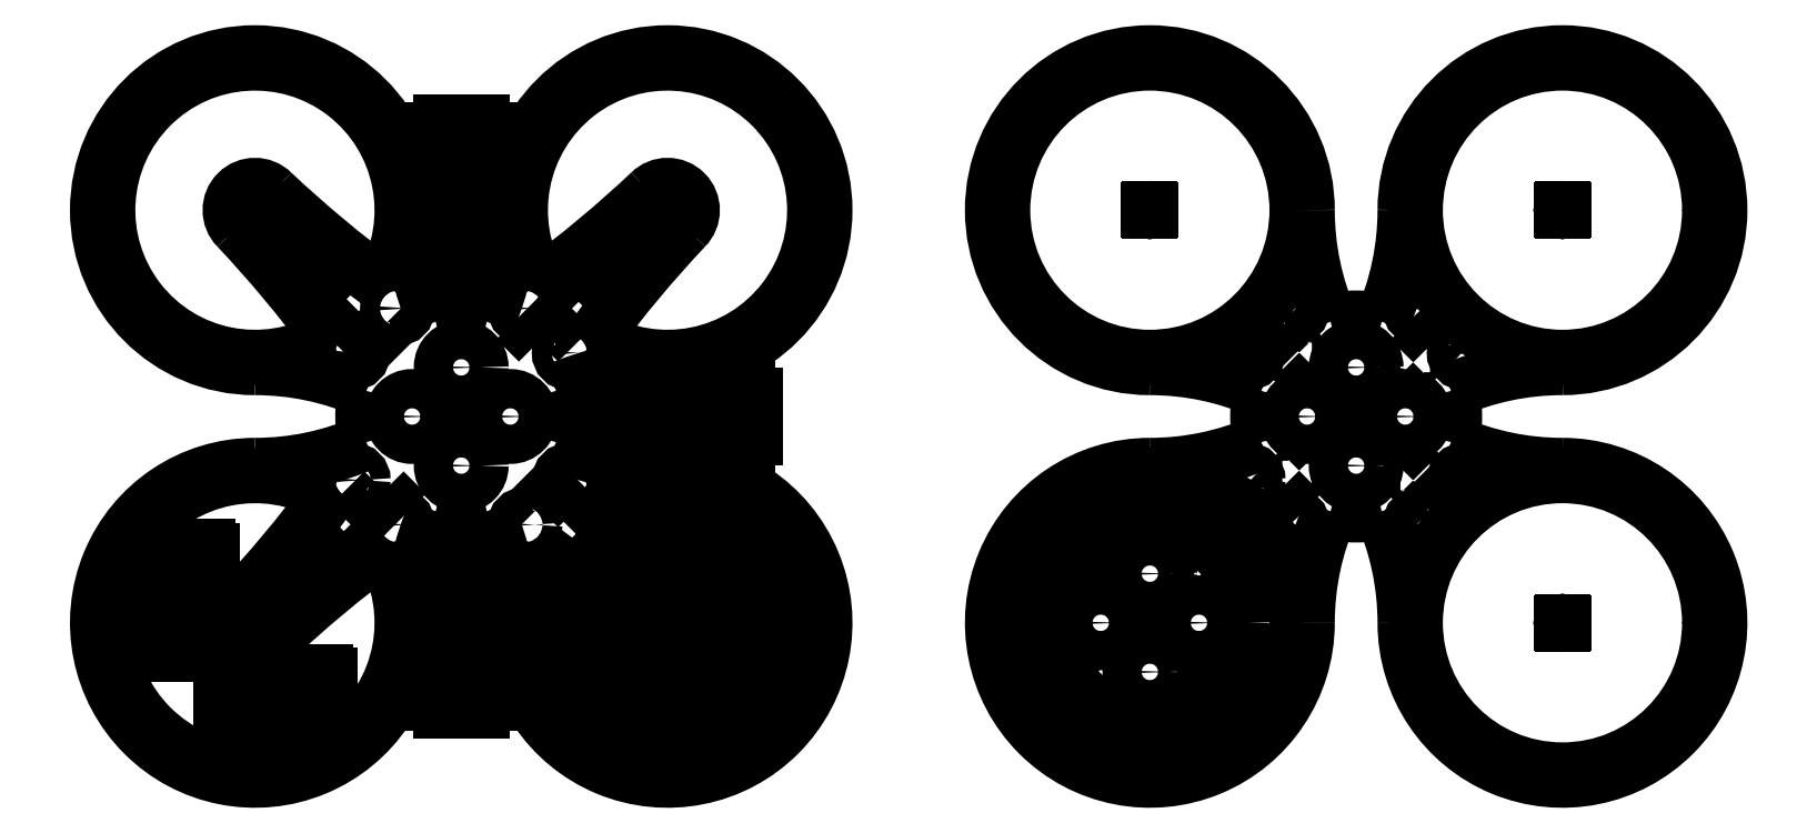
<metadata>
{"format":"dxf","ext":"dxf","renderer":"ezdxf+matplotlib","layout":"modelspace","background":"white","min_lineweight":24,"dpi":150}
</metadata>
<code>
0
SECTION
2
ENTITIES
0
ARC
8
0
10
888
20
132.9
40
160
50
3.308e-13
51
270
0
ARC
8
0
10
1308
20
132.9
40
160
50
270
51
180
0
ARC
8
0
10
1308
20
-287.1
40
160
50
180
51
90
0
ARC
8
0
10
888
20
-287.1
40
160
50
90
51
3.308e-13
0
POINT
8
0
10
1098
20
-77.05
0
ARC
8
0
10
867
20
132.9
40
281
50
336.2
51
5.598e-13
0
ARC
8
0
10
1329
20
132.9
40
281
50
180
51
203.8
0
ARC
8
0
10
888
20
-308.1
40
281
50
66.19
51
90
0
ARC
8
0
10
888
20
153.9
40
281
50
270
51
293.8
0
ARC
8
0
10
1329
20
-287.1
40
281
50
156.2
51
180
0
ARC
8
0
10
867
20
-287.1
40
281
50
0
51
23.81
0
ARC
8
0
10
1308
20
-308.1
40
281
50
90
51
113.8
0
ARC
8
0
10
1308
20
153.9
40
281
50
246.2
51
270
0
ARC
8
0
10
1098
20
-77.05
40
100
50
74.89
51
105.1
0
ARC
8
0
10
1098
20
-77.05
40
100
50
164.9
51
195.1
0
ARC
8
0
10
1098
20
-77.05
40
100
50
254.9
51
285.1
0
ARC
8
0
10
1098
20
-77.05
40
100
50
344.9
51
15.11
0
POINT
8
0
10
1308
20
-287.1
0
POINT
8
0
10
888
20
-287.1
0
POINT
8
0
10
888
20
132.9
0
POINT
8
0
10
1308
20
132.9
0
ARC
8
0
10
1734
20
1030
40
1208
50
226.7
51
233.6
0
ARC
8
0
10
-9.098
20
-713.3
40
1208
50
36.38
51
43.29
0
ARC
8
0
10
461.8
20
1030
40
1208
50
306.4
51
313.3
0
ARC
8
0
10
2205
20
-713.3
40
1208
50
136.7
51
143.6
0
ARC
8
0
10
2205
20
559.2
40
1208
50
216.4
51
223.3
0
ARC
8
0
10
461.8
20
-1184
40
1208
50
46.71
51
53.62
0
ARC
8
0
10
1734
20
-1184
40
1208
50
126.4
51
133.3
0
ARC
8
0
10
-9.098
20
559.2
40
1208
50
316.7
51
323.6
0
ARC
8
0
10
888
20
-287.1
40
150
50
59.72
51
30.28
0
ARC
8
0
10
1308
20
-287.1
40
150
50
149.7
51
120.3
0
ARC
8
0
10
1308
20
132.9
40
150
50
239.7
51
210.3
0
ARC
8
0
10
888
20
132.9
40
150
50
329.7
51
300.3
0
ARC
8
0
10
888
20
-287.1
40
25
50
135
51
315
0
ARC
8
0
10
1308
20
-287.1
40
25
50
225
51
45
0
ARC
8
0
10
1308
20
132.9
40
25
50
315
51
135
0
ARC
8
0
10
888
20
132.9
40
25
50
45
51
225
0
CIRCLE
8
0
10
1048
20
-77.05
40
20
0
CIRCLE
8
0
10
1098
20
-127.1
40
20
0
CIRCLE
8
0
10
1148
20
-77.05
40
20
0
CIRCLE
8
0
10
1098
20
-27.05
40
20
0
CIRCLE
8
0
10
1325
20
-287.1
40
1.5
0
CIRCLE
8
0
10
1292
20
-287.1
40
1.5
0
CIRCLE
8
0
10
1308
20
-270.6
40
1.5
0
CIRCLE
8
0
10
1308
20
-303.6
40
1.5
0
CIRCLE
8
0
10
904.5
20
-287.1
40
1.5
0
CIRCLE
8
0
10
871.5
20
-287.1
40
1.5
0
CIRCLE
8
0
10
888
20
-270.6
40
1.5
0
CIRCLE
8
0
10
888
20
-303.6
40
1.5
0
CIRCLE
8
0
10
904.5
20
132.9
40
1.5
0
CIRCLE
8
0
10
871.5
20
132.9
40
1.5
0
CIRCLE
8
0
10
888
20
149.4
40
1.5
0
CIRCLE
8
0
10
888
20
116.4
40
1.5
0
CIRCLE
8
0
10
1325
20
132.9
40
1.5
0
CIRCLE
8
0
10
1292
20
132.9
40
1.5
0
CIRCLE
8
0
10
1308
20
149.4
40
1.5
0
CIRCLE
8
0
10
1308
20
116.4
40
1.5
0
LWPOLYLINE
8
0
90
    4
70
    1
43
0
10
1177
20
-1.249
10
1191
20
12.89
10
1188
20
15.72
10
1174
20
1.579
0
LWPOLYLINE
8
0
90
    4
70
    1
43
0
10
1019
20
-152.9
10
1005
20
-167
10
1008
20
-169.8
10
1022
20
-155.7
0
CIRCLE
8
0
10
1163
20
-187.1
40
10
0
CIRCLE
8
0
10
1208
20
-141.8
40
10
0
LWPOLYLINE
8
0
90
    4
70
    1
43
0
10
1215
20
-196.5
10
1307
20
-288.5
10
1309
20
-285.6
10
1218
20
-193.7
0
LWPOLYLINE
8
0
90
    4
70
    1
43
0
10
1218
20
39.61
10
1309
20
131.5
10
1307
20
134.4
10
1215
20
42.44
0
LWPOLYLINE
8
0
90
    4
70
    1
43
0
10
981.4
20
42.44
10
889.4
20
134.4
10
886.6
20
131.5
10
978.5
20
39.61
0
LWPOLYLINE
8
0
90
    4
70
    1
43
0
10
978.5
20
-193.7
10
886.6
20
-285.6
10
889.4
20
-288.5
10
981.4
20
-196.5
0
CIRCLE
8
0
10
1208
20
-12.28
40
10
0
CIRCLE
8
0
10
1163
20
33.04
40
10
0
CIRCLE
8
0
10
1033
20
33.04
40
10
0
CIRCLE
8
0
10
987.9
20
-12.28
40
10
0
CIRCLE
8
0
10
987.9
20
-141.8
40
10
0
CIRCLE
8
0
10
1033
20
-187.1
40
10
0
CIRCLE
8
0
10
1799
20
132.9
40
150
0
CIRCLE
8
0
10
2219
20
132.9
40
150
0
CIRCLE
8
0
10
1799
20
-287.1
40
150
0
CIRCLE
8
0
10
2219
20
-287.1
40
150
0
ARC
8
0
10
1799
20
132.9
40
160
50
3.308e-13
51
270
0
ARC
8
0
10
2219
20
132.9
40
160
50
270
51
180
0
ARC
8
0
10
2219
20
-287.1
40
160
50
180
51
90
0
ARC
8
0
10
1799
20
-287.1
40
160
50
90
51
3.308e-13
0
POINT
8
0
10
2009
20
-77.05
0
ARC
8
0
10
1778
20
132.9
40
281
50
336.2
51
5.598e-13
0
ARC
8
0
10
2240
20
132.9
40
281
50
180
51
203.8
0
ARC
8
0
10
1799
20
-308.1
40
281
50
66.19
51
90
0
ARC
8
0
10
1799
20
153.9
40
281
50
270
51
293.8
0
ARC
8
0
10
2240
20
-287.1
40
281
50
156.2
51
180
0
ARC
8
0
10
1778
20
-287.1
40
281
50
0
51
23.81
0
ARC
8
0
10
2219
20
-308.1
40
281
50
90
51
113.8
0
ARC
8
0
10
2219
20
153.9
40
281
50
246.2
51
270
0
ARC
8
0
10
2009
20
-77.05
40
100
50
74.89
51
105.1
0
ARC
8
0
10
2009
20
-77.05
40
100
50
164.9
51
195.1
0
ARC
8
0
10
2009
20
-77.05
40
100
50
254.9
51
285.1
0
ARC
8
0
10
2009
20
-77.05
40
100
50
344.9
51
15.11
0
POINT
8
0
10
2219
20
-287.1
0
POINT
8
0
10
1799
20
-287.1
0
POINT
8
0
10
1799
20
132.9
0
POINT
8
0
10
2219
20
132.9
0
CIRCLE
8
0
10
1959
20
-77.05
40
20
0
CIRCLE
8
0
10
2009
20
-127.1
40
20
0
CIRCLE
8
0
10
2059
20
-77.05
40
20
0
CIRCLE
8
0
10
2009
20
-27.05
40
20
0
LWPOLYLINE
8
0
90
    4
70
    1
43
0
10
2088
20
-1.249
10
2102
20
12.89
10
2099
20
15.72
10
2085
20
1.579
0
LWPOLYLINE
8
0
90
    4
70
    1
43
0
10
1930
20
-152.9
10
1916
20
-167
10
1919
20
-169.8
10
1933
20
-155.7
0
CIRCLE
8
0
10
2074
20
-187.1
40
10
0
CIRCLE
8
0
10
2119
20
-141.8
40
10
0
CIRCLE
8
0
10
2119
20
-12.28
40
10
0
CIRCLE
8
0
10
2074
20
33.04
40
10
0
CIRCLE
8
0
10
1944
20
33.04
40
10
0
CIRCLE
8
0
10
1899
20
-12.28
40
10
0
CIRCLE
8
0
10
1899
20
-141.8
40
10
0
CIRCLE
8
0
10
1944
20
-187.1
40
10
0
CIRCLE
8
0
10
1799
20
-287.1
40
100
0
CIRCLE
8
0
10
1749
20
-287.1
40
20
0
CIRCLE
8
0
10
1799
20
-337.1
40
20
0
CIRCLE
8
0
10
1849
20
-287.1
40
20
0
CIRCLE
8
0
10
1799
20
-237.1
40
20
0
ARC
8
0
10
1119
20
-368.4
40
8
50
270
51
360
0
ARC
8
0
10
1119
20
-234.4
40
8
50
360
51
90
0
LINE
8
0
10
1127
20
-368.4
11
1127
21
-234.4
0
LINE
8
0
10
1107
20
-376.4
11
1119
21
-376.4
0
LINE
8
0
10
1107
20
-226.4
11
1119
21
-226.4
0
LINE
8
0
10
1107
20
-376.4
11
1107
21
-366.4
0
LINE
8
0
10
1107
20
-236.4
11
1107
21
-226.4
0
LINE
8
0
10
1107
20
-366.4
11
1103
21
-366.4
0
LINE
8
0
10
1103
20
-366.4
11
1103
21
-236.4
0
LINE
8
0
10
1103
20
-236.4
11
1107
21
-236.4
0
ARC
8
0
10
1077
20
-234.4
40
8
50
90
51
180
0
ARC
8
0
10
1077
20
-368.4
40
8
50
180
51
270
0
LINE
8
0
10
1069
20
-234.4
11
1069
21
-368.4
0
LINE
8
0
10
1089
20
-226.4
11
1077
21
-226.4
0
LINE
8
0
10
1089
20
-376.4
11
1077
21
-376.4
0
LINE
8
0
10
1089
20
-226.4
11
1089
21
-236.4
0
LINE
8
0
10
1089
20
-366.4
11
1089
21
-376.4
0
LINE
8
0
10
1089
20
-236.4
11
1093
21
-236.4
0
LINE
8
0
10
1093
20
-236.4
11
1093
21
-366.4
0
LINE
8
0
10
1093
20
-366.4
11
1089
21
-366.4
0
ARC
8
0
10
1389
20
-56.05
40
8
50
360
51
90
0
ARC
8
0
10
1255
20
-56.05
40
8
50
90
51
180
0
LINE
8
0
10
1389
20
-48.05
11
1255
21
-48.05
0
LINE
8
0
10
1397
20
-68.05
11
1397
21
-56.05
0
LINE
8
0
10
1247
20
-68.05
11
1247
21
-56.05
0
LINE
8
0
10
1397
20
-68.05
11
1387
21
-68.05
0
LINE
8
0
10
1257
20
-68.05
11
1247
21
-68.05
0
LINE
8
0
10
1387
20
-68.05
11
1387
21
-72.05
0
LINE
8
0
10
1387
20
-72.05
11
1257
21
-72.05
0
LINE
8
0
10
1257
20
-72.05
11
1257
21
-68.05
0
ARC
8
0
10
1255
20
-98.05
40
8
50
180
51
270
0
ARC
8
0
10
1389
20
-98.05
40
8
50
270
51
360
0
LINE
8
0
10
1255
20
-106.1
11
1389
21
-106.1
0
LINE
8
0
10
1247
20
-86.05
11
1247
21
-98.05
0
LINE
8
0
10
1397
20
-86.05
11
1397
21
-98.05
0
LINE
8
0
10
1247
20
-86.05
11
1257
21
-86.05
0
LINE
8
0
10
1387
20
-86.05
11
1397
21
-86.05
0
LINE
8
0
10
1257
20
-86.05
11
1257
21
-82.05
0
LINE
8
0
10
1257
20
-82.05
11
1387
21
-82.05
0
LINE
8
0
10
1387
20
-82.05
11
1387
21
-86.05
0
ARC
8
0
10
1077
20
214.3
40
8
50
90
51
180
0
ARC
8
0
10
1077
20
80.27
40
8
50
180
51
270
0
LINE
8
0
10
1069
20
214.3
11
1069
21
80.27
0
LINE
8
0
10
1089
20
222.3
11
1077
21
222.3
0
LINE
8
0
10
1089
20
72.27
11
1077
21
72.27
0
LINE
8
0
10
1089
20
222.3
11
1089
21
212.3
0
LINE
8
0
10
1089
20
82.27
11
1089
21
72.27
0
LINE
8
0
10
1089
20
212.3
11
1093
21
212.3
0
LINE
8
0
10
1093
20
212.3
11
1093
21
82.27
0
LINE
8
0
10
1093
20
82.27
11
1089
21
82.27
0
ARC
8
0
10
1119
20
80.27
40
8
50
270
51
360
0
ARC
8
0
10
1119
20
214.3
40
8
50
360
51
90
0
LINE
8
0
10
1127
20
80.27
11
1127
21
214.3
0
LINE
8
0
10
1107
20
72.27
11
1119
21
72.27
0
LINE
8
0
10
1107
20
222.3
11
1119
21
222.3
0
LINE
8
0
10
1107
20
72.27
11
1107
21
82.27
0
LINE
8
0
10
1107
20
212.3
11
1107
21
222.3
0
LINE
8
0
10
1107
20
82.27
11
1103
21
82.27
0
LINE
8
0
10
1103
20
82.27
11
1103
21
212.3
0
LINE
8
0
10
1103
20
212.3
11
1107
21
212.3
0
LINE
8
0
10
779.6
20
-289.5
11
779.6
21
-294.5
0
LINE
8
0
10
779.6
20
-294.5
11
775.6
21
-294.5
0
LINE
8
0
10
775.6
20
-294.5
11
775.6
21
-314.5
0
LINE
8
0
10
775.6
20
-314.5
11
779.6
21
-314.5
0
LINE
8
0
10
779.6
20
-314.5
11
779.6
21
-319.5
0
LINE
8
0
10
779.6
20
-319.5
11
839.6
21
-319.5
0
LINE
8
0
10
779.6
20
-289.5
11
839.6
21
-289.5
0
LINE
8
0
10
839.6
20
-319.5
11
839.6
21
-314.5
0
LINE
8
0
10
839.6
20
-314.5
11
843.6
21
-314.5
0
LINE
8
0
10
843.6
20
-314.5
11
843.6
21
-294.5
0
LINE
8
0
10
843.6
20
-294.5
11
839.6
21
-294.5
0
LINE
8
0
10
839.6
20
-294.5
11
839.6
21
-289.5
0
LINE
8
0
10
780.2
20
-249
11
780.2
21
-254
0
LINE
8
0
10
780.2
20
-254
11
776.2
21
-254
0
LINE
8
0
10
776.2
20
-254
11
776.2
21
-274
0
LINE
8
0
10
776.2
20
-274
11
780.2
21
-274
0
LINE
8
0
10
780.2
20
-274
11
780.2
21
-279
0
LINE
8
0
10
780.2
20
-279
11
840.2
21
-279
0
LINE
8
0
10
780.2
20
-249
11
840.2
21
-249
0
LINE
8
0
10
840.2
20
-279
11
840.2
21
-274
0
LINE
8
0
10
840.2
20
-274
11
844.2
21
-274
0
LINE
8
0
10
844.2
20
-274
11
844.2
21
-254
0
LINE
8
0
10
844.2
20
-254
11
840.2
21
-254
0
LINE
8
0
10
840.2
20
-254
11
840.2
21
-249
0
LINE
8
0
10
780.2
20
-209
11
780.2
21
-214
0
LINE
8
0
10
780.2
20
-214
11
776.2
21
-214
0
LINE
8
0
10
776.2
20
-214
11
776.2
21
-234
0
LINE
8
0
10
776.2
20
-234
11
780.2
21
-234
0
LINE
8
0
10
780.2
20
-234
11
780.2
21
-239
0
LINE
8
0
10
780.2
20
-239
11
840.2
21
-239
0
LINE
8
0
10
780.2
20
-209
11
840.2
21
-209
0
LINE
8
0
10
840.2
20
-239
11
840.2
21
-234
0
LINE
8
0
10
840.2
20
-234
11
844.2
21
-234
0
LINE
8
0
10
844.2
20
-234
11
844.2
21
-214
0
LINE
8
0
10
844.2
20
-214
11
840.2
21
-214
0
LINE
8
0
10
840.2
20
-214
11
840.2
21
-209
0
LINE
8
0
10
883.7
20
-340.4
11
878.7
21
-340.4
0
LINE
8
0
10
878.7
20
-340.4
11
878.7
21
-336.4
0
LINE
8
0
10
878.7
20
-336.4
11
858.7
21
-336.4
0
LINE
8
0
10
858.7
20
-336.4
11
858.7
21
-340.4
0
LINE
8
0
10
858.7
20
-340.4
11
853.7
21
-340.4
0
LINE
8
0
10
853.7
20
-340.4
11
853.7
21
-400.4
0
LINE
8
0
10
883.7
20
-340.4
11
883.7
21
-400.4
0
LINE
8
0
10
853.7
20
-400.4
11
858.7
21
-400.4
0
LINE
8
0
10
858.7
20
-400.4
11
858.7
21
-404.4
0
LINE
8
0
10
858.7
20
-404.4
11
878.7
21
-404.4
0
LINE
8
0
10
878.7
20
-404.4
11
878.7
21
-400.4
0
LINE
8
0
10
878.7
20
-400.4
11
883.7
21
-400.4
0
LINE
8
0
10
924.2
20
-341
11
919.2
21
-341
0
LINE
8
0
10
919.2
20
-341
11
919.2
21
-337
0
LINE
8
0
10
919.2
20
-337
11
899.2
21
-337
0
LINE
8
0
10
899.2
20
-337
11
899.2
21
-341
0
LINE
8
0
10
899.2
20
-341
11
894.2
21
-341
0
LINE
8
0
10
894.2
20
-341
11
894.2
21
-401
0
LINE
8
0
10
924.2
20
-341
11
924.2
21
-401
0
LINE
8
0
10
894.2
20
-401
11
899.2
21
-401
0
LINE
8
0
10
899.2
20
-401
11
899.2
21
-405
0
LINE
8
0
10
899.2
20
-405
11
919.2
21
-405
0
LINE
8
0
10
919.2
20
-405
11
919.2
21
-401
0
LINE
8
0
10
919.2
20
-401
11
924.2
21
-401
0
LINE
8
0
10
964.2
20
-341
11
959.2
21
-341
0
LINE
8
0
10
959.2
20
-341
11
959.2
21
-337
0
LINE
8
0
10
959.2
20
-337
11
939.2
21
-337
0
LINE
8
0
10
939.2
20
-337
11
939.2
21
-341
0
LINE
8
0
10
939.2
20
-341
11
934.2
21
-341
0
LINE
8
0
10
934.2
20
-341
11
934.2
21
-401
0
LINE
8
0
10
964.2
20
-341
11
964.2
21
-401
0
LINE
8
0
10
934.2
20
-401
11
939.2
21
-401
0
LINE
8
0
10
939.2
20
-401
11
939.2
21
-405
0
LINE
8
0
10
939.2
20
-405
11
959.2
21
-405
0
LINE
8
0
10
959.2
20
-405
11
959.2
21
-401
0
LINE
8
0
10
959.2
20
-401
11
964.2
21
-401
0
LWPOLYLINE
8
0
90
    4
70
    1
43
0
10
1173
20
-301.1
10
1180
20
-308.2
10
1223
20
-265.8
10
1216
20
-258.7
0
LWPOLYLINE
8
0
90
    4
70
    1
43
0
10
1184
20
-311.7
10
1191
20
-318.8
10
1233
20
-276.4
10
1226
20
-269.3
0
LWPOLYLINE
8
0
90
    4
70
    1
43
0
10
1195
20
-322.3
10
1202
20
-329.4
10
1244
20
-287
10
1237
20
-279.9
0
LWPOLYLINE
8
0
90
    4
70
    1
43
0
10
1205
20
-332.9
10
1212
20
-340
10
1255
20
-297.6
10
1248
20
-290.5
0
LWPOLYLINE
8
0
90
    4
70
    1
43
0
10
1216
20
-343.5
10
1223
20
-350.6
10
1265
20
-308.2
10
1258
20
-301.1
0
LWPOLYLINE
8
0
90
    4
70
    1
43
0
10
1226
20
-354.2
10
1233
20
-361.2
10
1276
20
-318.8
10
1269
20
-311.7
0
LWPOLYLINE
8
0
90
    4
70
    1
43
0
10
1237
20
-364.8
10
1244
20
-371.8
10
1287
20
-329.4
10
1279
20
-322.3
0
LWPOLYLINE
8
0
90
    4
70
    1
43
0
10
1248
20
-375.4
10
1255
20
-382.4
10
1297
20
-340
10
1290
20
-332.9
0
LWPOLYLINE
8
0
90
    4
70
    1
43
0
10
1258
20
-386
10
1265
20
-393
10
1308
20
-350.6
10
1301
20
-343.5
0
LWPOLYLINE
8
0
90
    4
70
    1
43
0
10
1269
20
-396.6
10
1276
20
-403.6
10
1318
20
-361.2
10
1311
20
-354.2
0
LWPOLYLINE
8
0
90
    4
70
    1
43
0
10
1279
20
-407.2
10
1287
20
-414.3
10
1329
20
-371.8
10
1322
20
-364.8
0
LWPOLYLINE
8
0
90
    4
70
    1
43
0
10
1290
20
-417.8
10
1297
20
-424.9
10
1340
20
-382.4
10
1332
20
-375.4
0
LWPOLYLINE
8
0
90
    4
70
    1
43
0
10
1278
20
-196.8
10
1285
20
-203.9
10
1327
20
-161.5
10
1320
20
-154.4
0
LWPOLYLINE
8
0
90
    4
70
    1
43
0
10
1288
20
-207.4
10
1295
20
-214.5
10
1338
20
-172.1
10
1331
20
-165
0
LWPOLYLINE
8
0
90
    4
70
    1
43
0
10
1299
20
-218
10
1306
20
-225.1
10
1348
20
-182.7
10
1341
20
-175.6
0
LWPOLYLINE
8
0
90
    4
70
    1
43
0
10
1309
20
-228.7
10
1317
20
-235.7
10
1359
20
-193.3
10
1352
20
-186.2
0
LWPOLYLINE
8
0
90
    4
70
    1
43
0
10
1320
20
-239.3
10
1327
20
-246.3
10
1370
20
-203.9
10
1363
20
-196.8
0
LWPOLYLINE
8
0
90
    4
70
    1
43
0
10
1331
20
-249.9
10
1338
20
-256.9
10
1380
20
-214.5
10
1373
20
-207.4
0
LWPOLYLINE
8
0
90
    4
70
    1
43
0
10
1341
20
-260.5
10
1348
20
-267.5
10
1391
20
-225.1
10
1384
20
-218
0
LWPOLYLINE
8
0
90
    4
70
    1
43
0
10
1352
20
-271.1
10
1359
20
-278.1
10
1401
20
-235.7
10
1394
20
-228.7
0
LWPOLYLINE
8
0
90
    4
70
    1
43
0
10
1363
20
-281.7
10
1370
20
-288.8
10
1412
20
-246.3
10
1405
20
-239.3
0
LWPOLYLINE
8
0
90
    4
70
    1
43
0
10
1373
20
-292.3
10
1380
20
-299.4
10
1423
20
-256.9
10
1416
20
-249.9
0
LWPOLYLINE
8
0
90
    4
70
    1
43
0
10
1384
20
-302.9
10
1391
20
-310
10
1433
20
-267.5
10
1426
20
-260.5
0
LWPOLYLINE
8
0
90
    4
70
    1
43
0
10
1394
20
-313.5
10
1401
20
-320.6
10
1444
20
-278.1
10
1437
20
-271.1
0
LWPOLYLINE
8
0
90
    4
70
    1
43
0
10
1315
20
-338.7
10
1322
20
-345.8
10
1365
20
-303.3
10
1357
20
-296.3
0
LWPOLYLINE
8
0
90
    4
70
    1
43
0
10
1326
20
-349.3
10
1333
20
-356.4
10
1375
20
-314
10
1368
20
-306.9
0
LWPOLYLINE
8
0
90
    4
70
    1
43
0
10
1336
20
-359.9
10
1343
20
-367
10
1386
20
-324.6
10
1379
20
-317.5
0
LWPOLYLINE
8
0
90
    4
70
    1
43
0
10
1347
20
-370.5
10
1354
20
-377.6
10
1396
20
-335.2
10
1389
20
-328.1
0
LWPOLYLINE
8
0
90
    4
70
    1
43
0
10
1357
20
-381.1
10
1365
20
-388.2
10
1407
20
-345.8
10
1400
20
-338.7
0
LWPOLYLINE
8
0
90
    4
70
    1
43
0
10
1368
20
-391.7
10
1375
20
-398.8
10
1418
20
-356.4
10
1411
20
-349.3
0
LWPOLYLINE
8
0
90
    4
70
    1
43
0
10
2067
20
-21.9
10
2074
20
-14.83
10
2071
20
-12
10
2064
20
-19.07
0
LWPOLYLINE
8
0
90
    4
70
    1
43
0
10
1951
20
-132.2
10
1944
20
-139.3
10
1947
20
-142.1
10
1954
20
-135
0
LWPOLYLINE
8
0
90
    4
70
    1
43
0
10
1857
20
-231.9
10
1864
20
-224.8
10
1861
20
-222
10
1854
20
-229.1
0
LWPOLYLINE
8
0
90
    4
70
    1
43
0
10
1741
20
-342.2
10
1734
20
-349.3
10
1737
20
-352.1
10
1744
20
-345
0
LWPOLYLINE
8
0
90
    4
70
    1
43
0
10
1177
20
-169.8
10
1191
20
-155.7
10
1188
20
-152.9
10
1174
20
-167
0
LWPOLYLINE
8
0
90
    4
70
    1
43
0
10
1019
20
15.72
10
1005
20
1.579
10
1008
20
-1.249
10
1022
20
12.89
0
LWPOLYLINE
8
0
90
    4
70
    1
43
0
10
2088
20
-169.8
10
2102
20
-155.7
10
2099
20
-152.9
10
2085
20
-167
0
LWPOLYLINE
8
0
90
    4
70
    1
43
0
10
1930
20
15.72
10
1916
20
1.579
10
1919
20
-1.249
10
1933
20
12.89
0
LWPOLYLINE
8
0
90
    4
70
    1
43
0
10
2067
20
-142.1
10
2074
20
-135
10
2071
20
-132.2
10
2064
20
-139.3
0
LWPOLYLINE
8
0
90
    4
70
    1
43
0
10
1951
20
-12
10
1944
20
-19.07
10
1947
20
-21.9
10
1954
20
-14.83
0
LWPOLYLINE
8
0
90
    4
70
    1
43
0
10
1857
20
-352.1
10
1864
20
-345
10
1861
20
-342.2
10
1854
20
-349.3
0
LWPOLYLINE
8
0
90
    4
70
    1
43
0
10
1741
20
-222
10
1734
20
-229.1
10
1737
20
-231.9
10
1744
20
-224.8
0
ENDSEC
0
EOF

</code>
